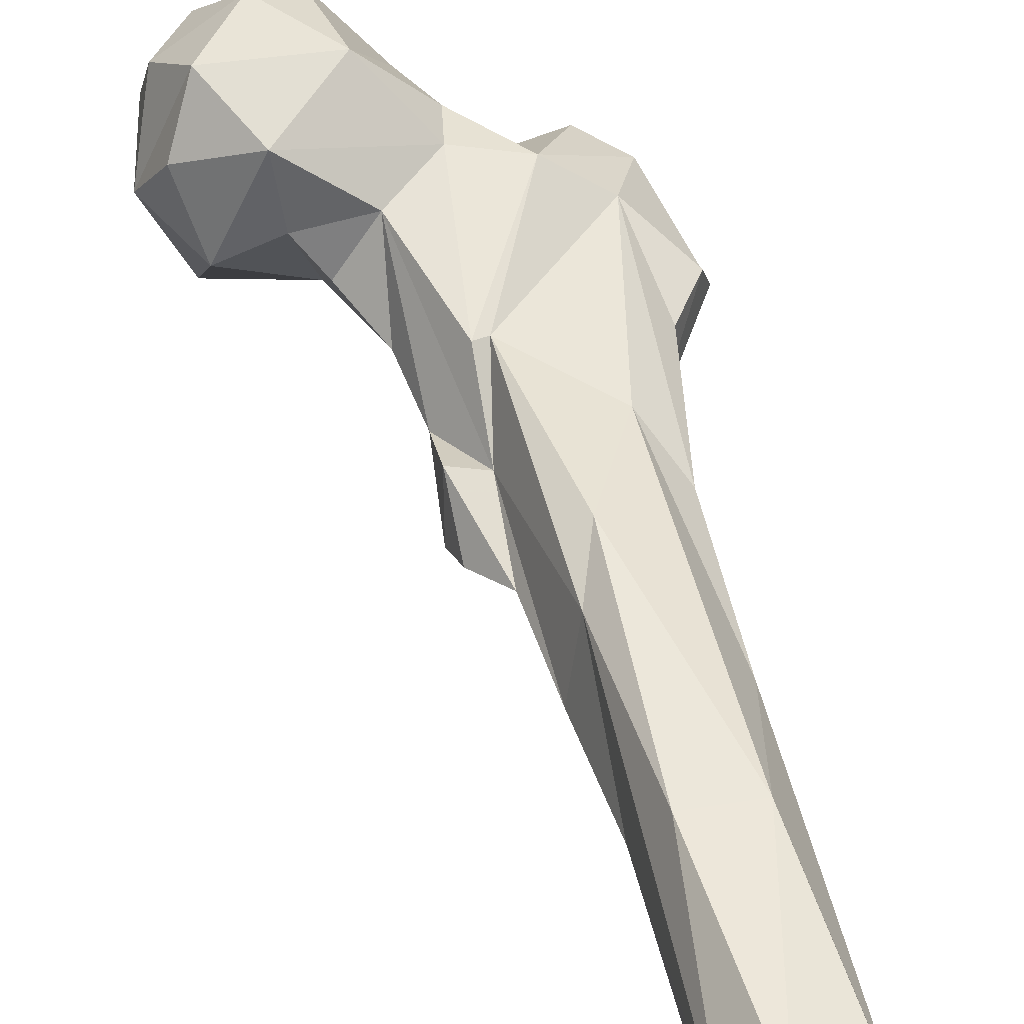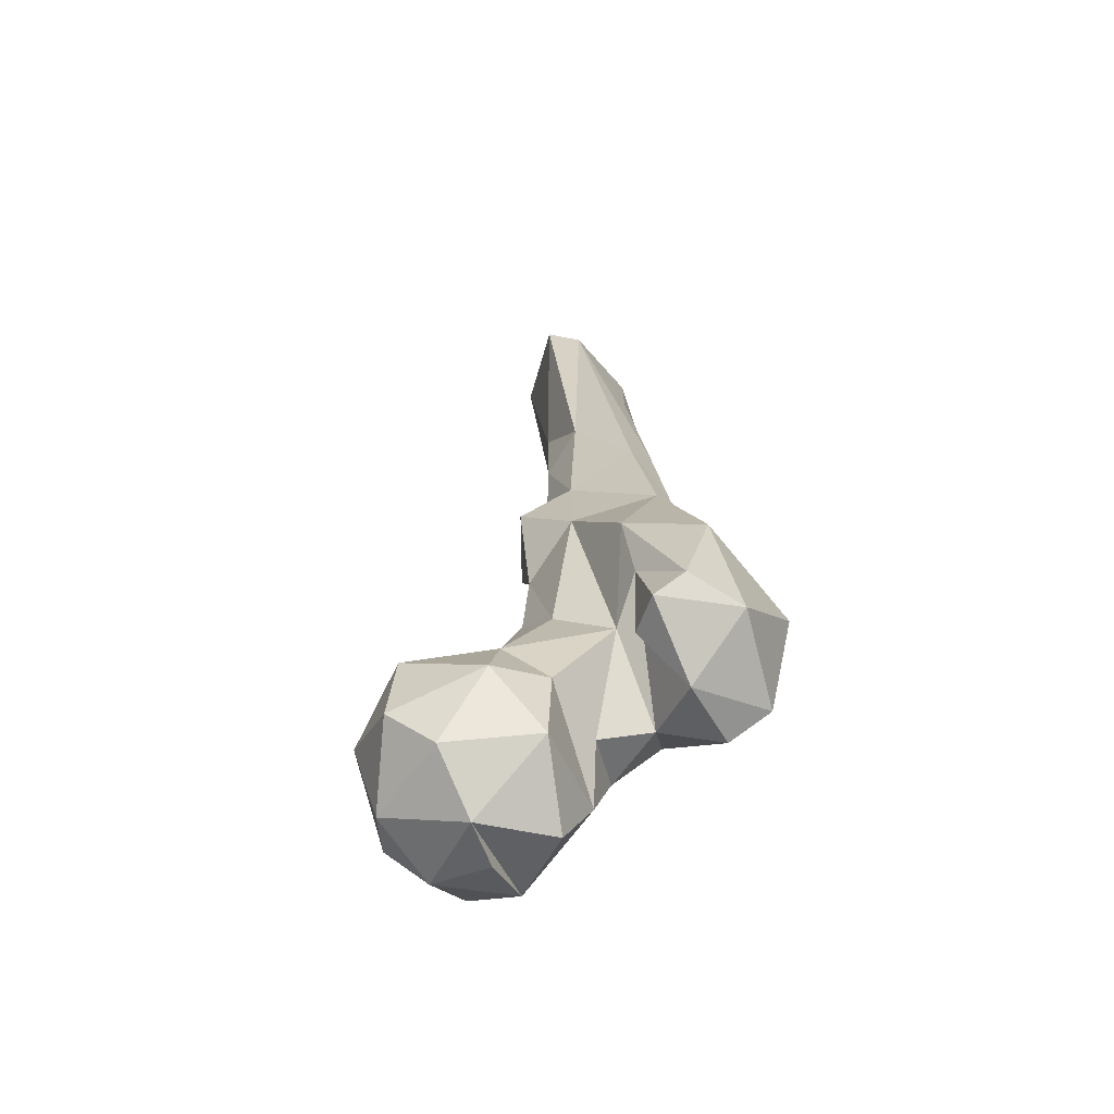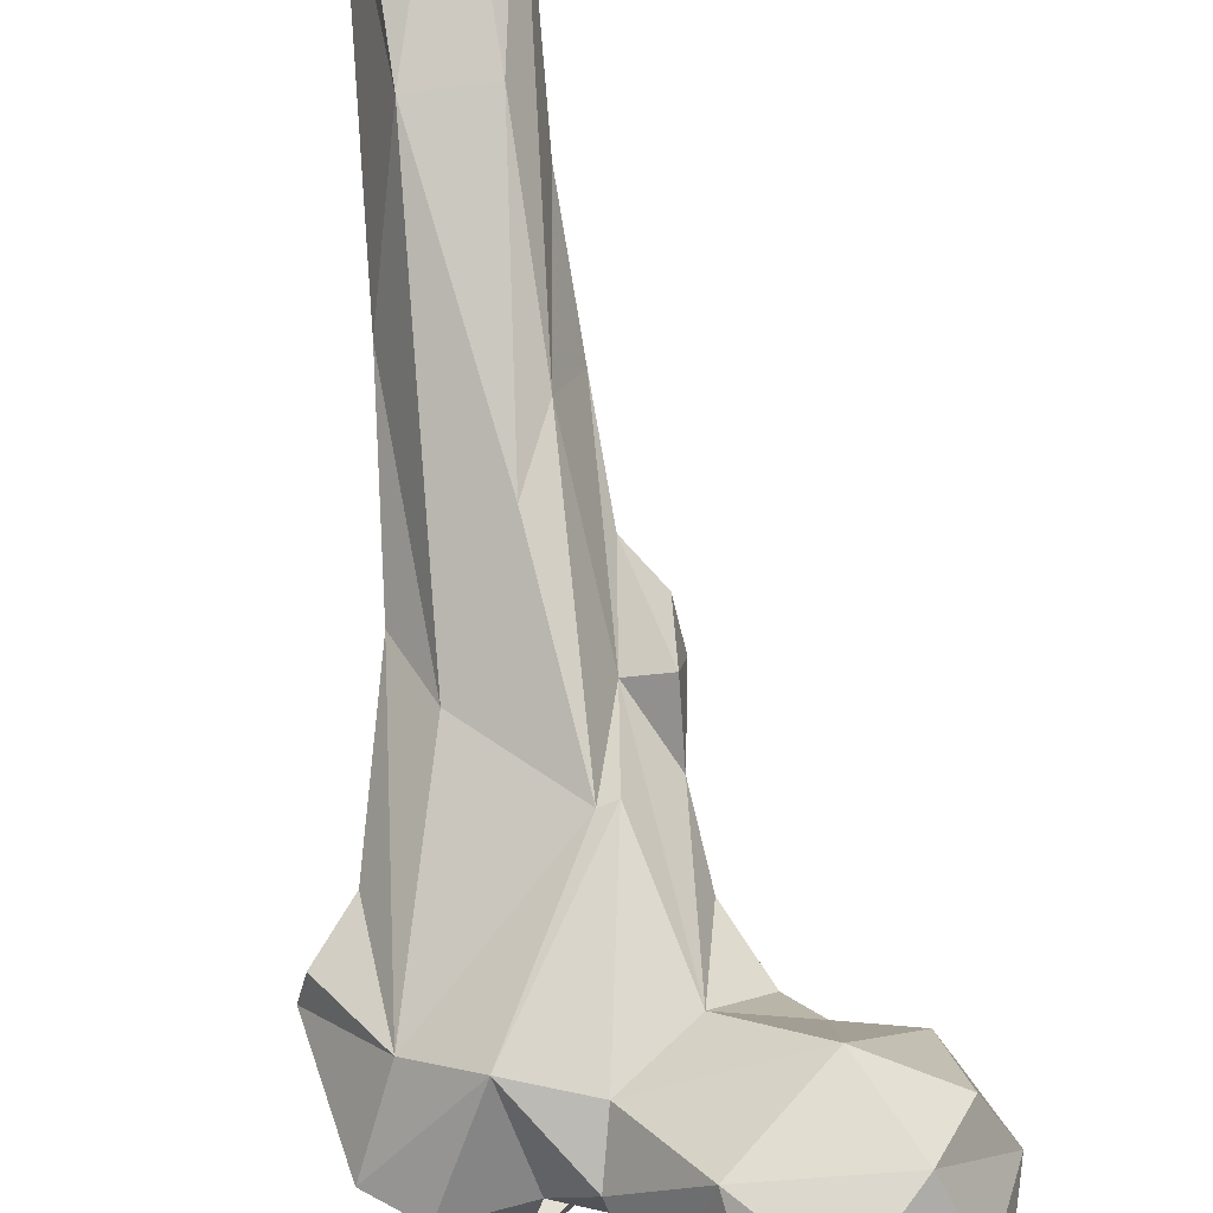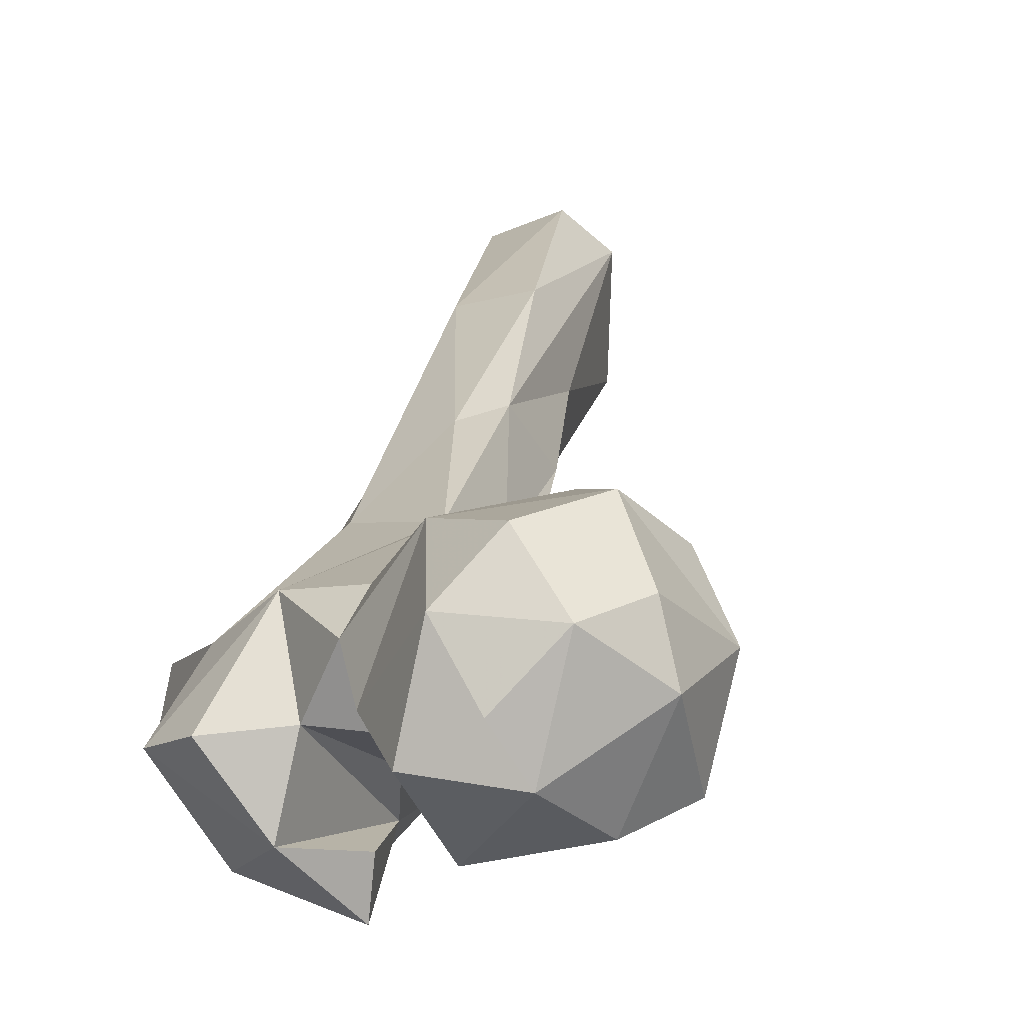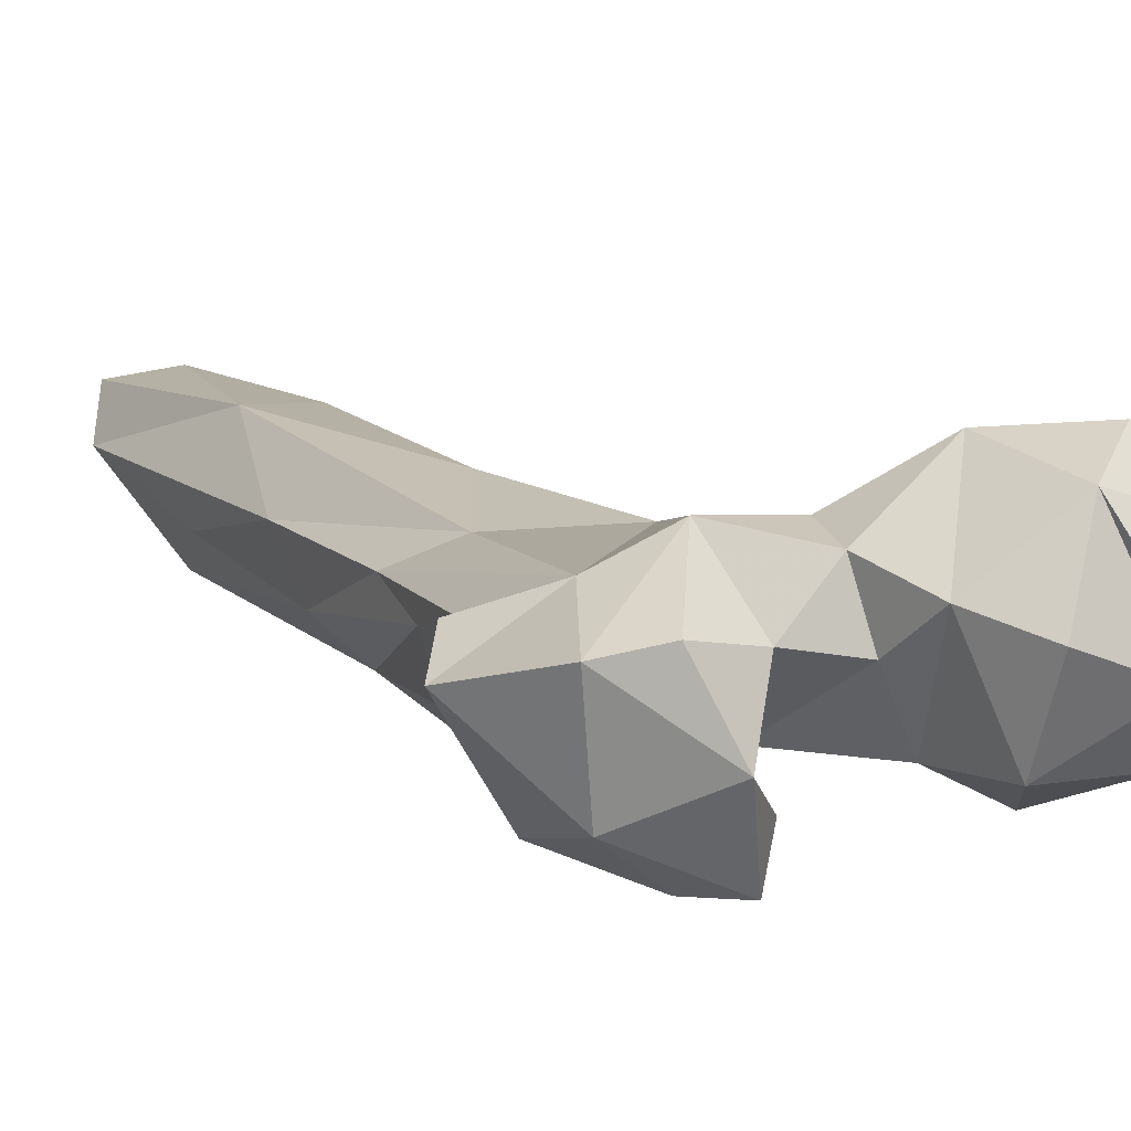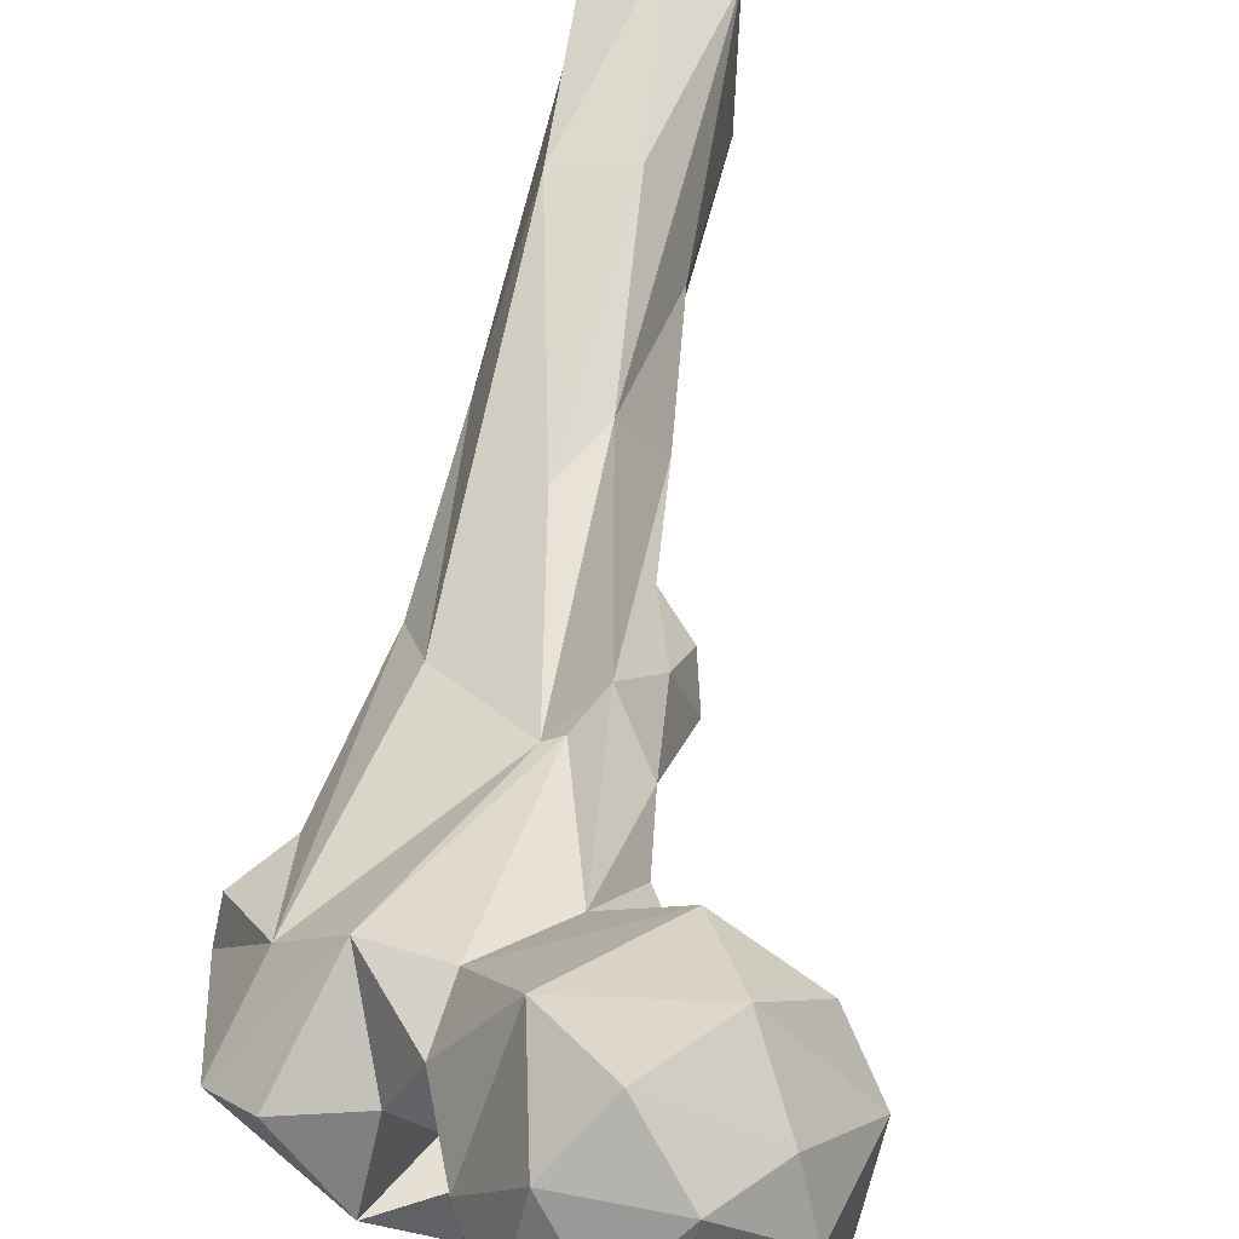
<metadata>
{"format":"obj","ext":"obj","renderer":"f3d","projection":"perspective","resolution":1024,"background":"white","views":[{"elev":74.8,"azim":-15.1,"up":"+Y"},{"elev":-41.0,"azim":-10.3,"up":"+Z"},{"elev":57.2,"azim":174.2,"up":"+Y"},{"elev":-0.4,"azim":-168.7,"up":"+Y"},{"elev":-15.8,"azim":147.3,"up":"+Y"},{"elev":29.2,"azim":-169.3,"up":"+Y"}]}
</metadata>
<code>
v 307.9 161.2 776.7
v 302.5 152.3 780
v 297.6 172.3 778.7
v 315.4 173.6 779
v 286.1 163.7 786.7
v 319.7 154.6 780.2
v 306.3 184.3 783.3
v 294.7 145.8 792.2
v 327 161.1 791.6
v 288.9 175.7 787
v 319.5 184.7 797.1
v 314.7 141.9 794.2
v 285.2 150.3 800.7
v 295.1 188.2 794.9
v 316.5 147.7 811.5
v 332.3 169.5 803.6
v 281.4 168.7 804.9
v 326.8 157.4 805.2
v 330.4 176.3 812.9
v 287.7 181.4 807
v 303.6 143 809.2
v 303.2 188.4 811.6
v 287.7 154.8 816.6
v 338.9 158.1 809.1
v 342.2 142.4 808.8
v 352.9 156.6 807.3
v 361.7 154.4 814.6
v 330 151.4 828.4
v 290.2 170.8 820.9
v 344.2 175.3 818
v 318 178.9 822.1
v 332.7 131.1 820.9
v 352.8 137.2 825.7
v 331.4 141 819.2
v 307.2 153.1 821.5
v 332.4 143.5 837.1
v 303.1 176 820.8
v 355.5 167.9 825.2
v 325.4 185.6 848.4
v 339.8 132.1 828.7
v 308 170.3 828.1
v 367.4 156 839.5
v 318.5 159.2 835.5
v 314.3 170.7 841.8
v 365.6 164.6 839.6
v 328.5 184.5 847.9
v 323.4 163.2 866.4
v 347.4 141.8 850.4
v 358.3 168.1 848.6
v 316.3 174.5 857.2
v 330.3 145.7 851.6
v 346.2 184.3 864.3
v 353.5 171.1 865.4
v 350.8 159.9 862.5
v 352.3 181.5 878.2
v 323.7 181.8 867.9
v 341.5 159.7 873.7
v 314 173.5 875.3
v 316.3 185 866
v 334.6 199.8 883.1
v 315.6 180.4 880.9
v 321.9 184.9 887.5
v 325.4 174.4 886
v 329 202.7 897
v 339.5 174.5 900.6
v 350.7 197.2 912
v 346.4 183.8 907.9
v 323.6 192.9 907.9
v 345.3 220.8 932.3
v 325.8 206.5 931.4
v 329.3 188.9 919
v 331.5 223.3 931.1
v 333.9 206.3 970
v 345.3 204.9 946.7
v 349.4 225 974
v 334.6 240.9 972.8
v 325.7 233.3 974.5
v 326.7 210.1 974.9
v 347.9 236.6 975.1
f 69 76 79
f 69 79 75
f 71 73 78
f 64 70 77
f 68 71 70
f 67 74 73
f 52 69 66
f 60 72 69
f 60 64 72
f 63 71 68
f 62 63 68
f 64 68 70
f 61 63 62
f 57 65 63
f 53 55 67
f 53 65 54
f 52 66 55
f 66 75 74
f 58 63 61
f 47 63 58
f 47 57 63
f 58 61 59
f 50 59 56
f 47 51 57
f 65 67 73
f 47 58 50
f 48 54 57
f 64 77 72
f 49 55 53
f 11 22 19
f 31 56 39
f 28 51 47
f 70 78 77
f 11 19 16
f 38 46 52
f 73 74 75
f 38 49 45
f 1 2 3
f 36 40 51
f 70 71 78
f 33 48 40
f 53 67 65
f 31 41 44
f 19 31 39
f 38 52 55
f 9 16 18
f 6 9 12
f 27 38 42
f 32 36 34
f 14 20 22
f 27 30 38
f 65 73 71
f 32 33 40
f 35 44 41
f 29 35 37
f 66 74 67
f 35 41 37
f 15 28 35
f 46 60 52
f 15 18 28
f 31 50 56
f 39 56 46
f 22 29 37
f 4 11 9
f 19 39 30
f 49 53 54
f 20 29 22
f 42 45 54
f 31 44 50
f 22 37 31
f 18 24 28
f 46 56 64
f 35 43 44
f 21 35 23
f 25 34 36
f 19 22 31
f 33 42 48
f 24 36 28
f 26 30 27
f 24 25 36
f 1 4 2
f 15 35 21
f 10 17 14
f 28 43 35
f 54 65 57
f 14 17 20
f 55 66 67
f 16 19 30
f 43 47 50
f 56 62 68
f 25 27 33
f 17 23 29
f 24 26 25
f 3 5 10
f 8 12 21
f 5 8 13
f 25 32 34
f 2 12 8
f 16 24 18
f 11 14 22
f 48 57 51
f 16 30 24
f 38 55 49
f 45 49 54
f 30 39 46
f 52 60 69
f 2 8 5
f 12 15 21
f 8 21 13
f 3 7 4
f 63 65 71
f 17 29 20
f 38 45 42
f 9 15 12
f 27 42 33
f 7 10 14
f 69 72 76
f 7 14 11
f 66 69 75
f 31 37 41
f 32 40 36
f 23 35 29
f 5 17 10
f 30 46 38
f 72 77 76
f 25 26 27
f 42 54 48
f 2 6 12
f 59 61 62
f 25 33 32
f 9 11 16
f 4 9 6
f 28 36 51
f 28 47 43
f 56 68 64
f 13 21 23
f 40 48 51
f 4 7 11
f 46 64 60
f 5 13 17
f 9 18 15
f 43 50 44
f 2 5 3
f 56 59 62
f 13 23 17
f 3 10 7
f 2 4 6
f 50 58 59
f 24 30 26
f 1 3 4

</code>
